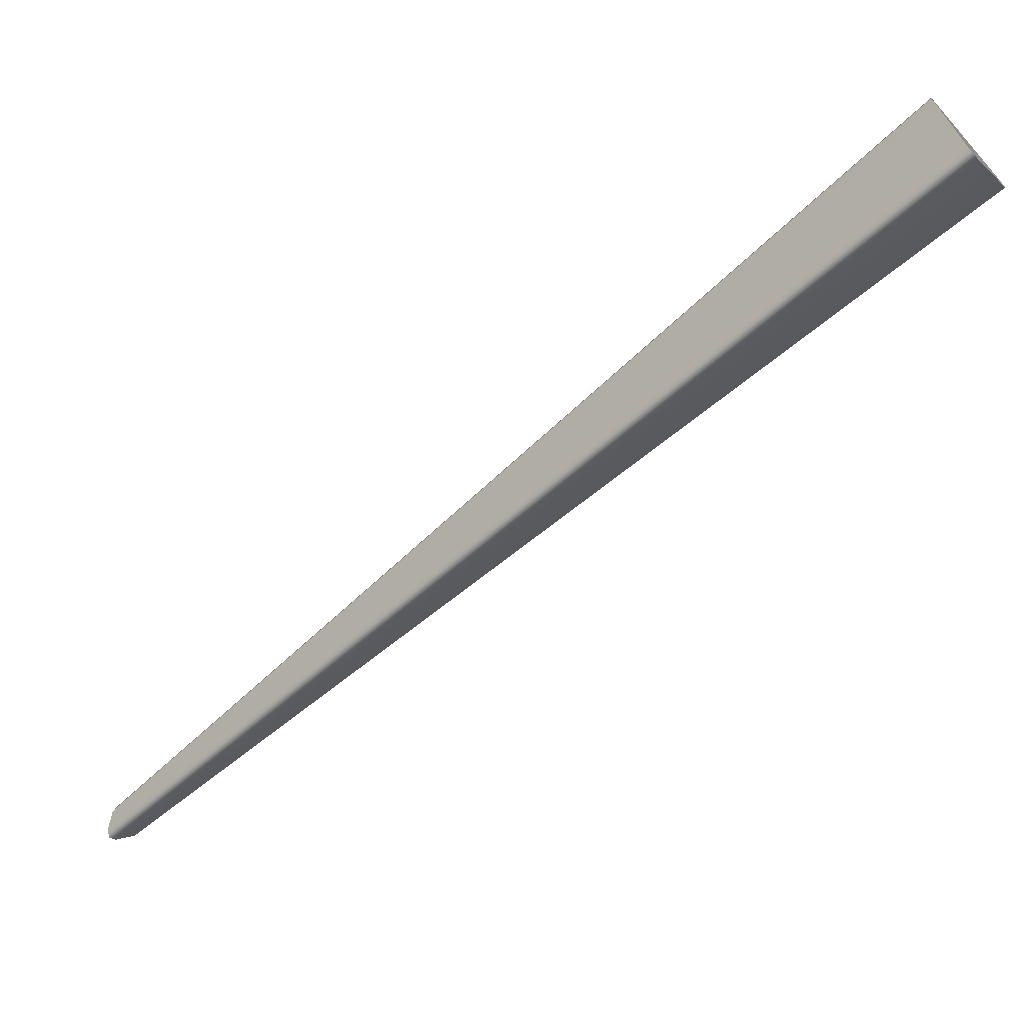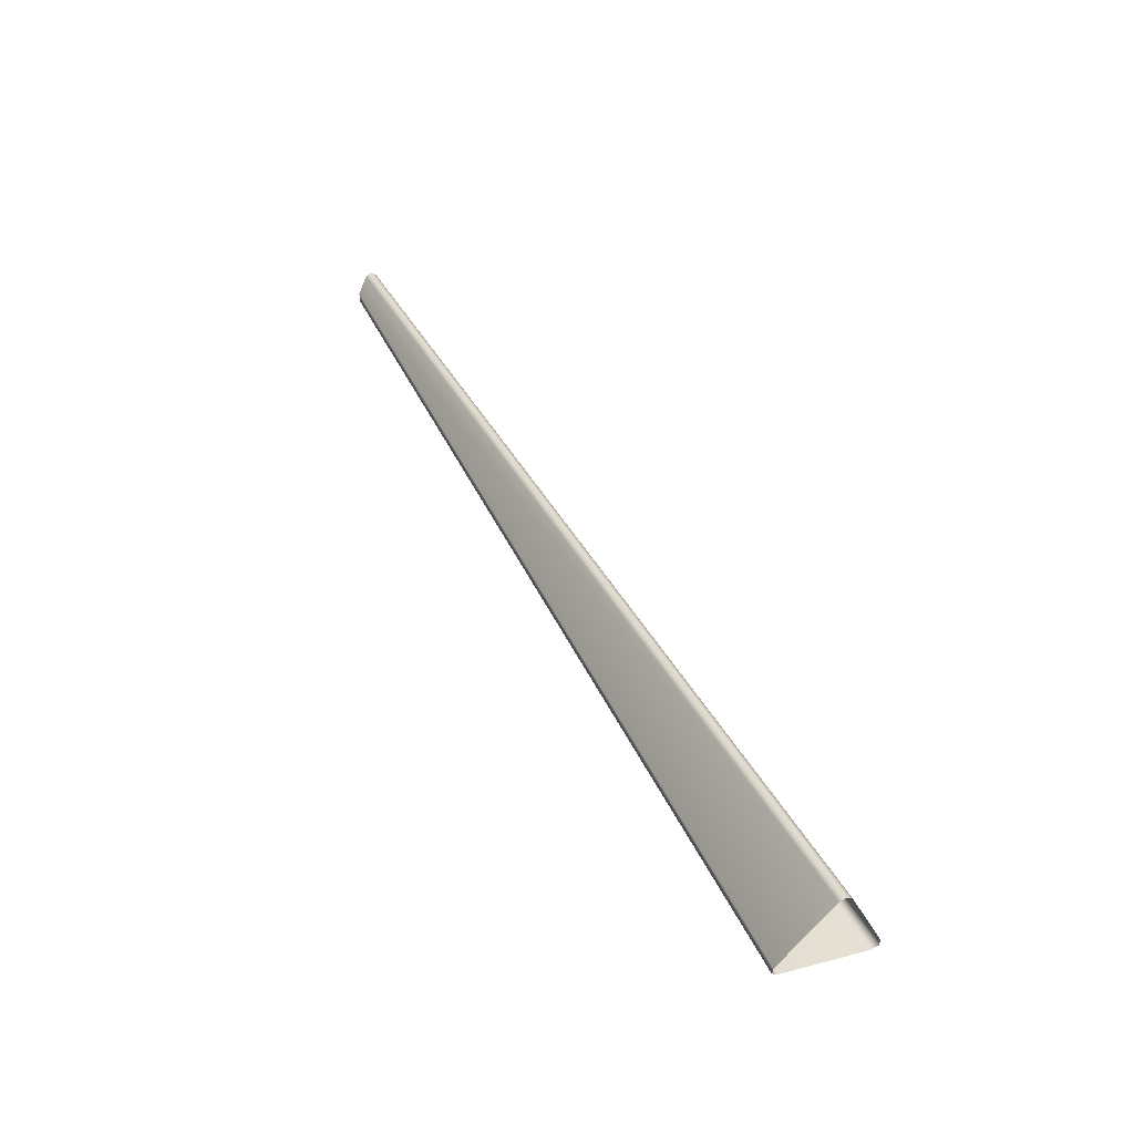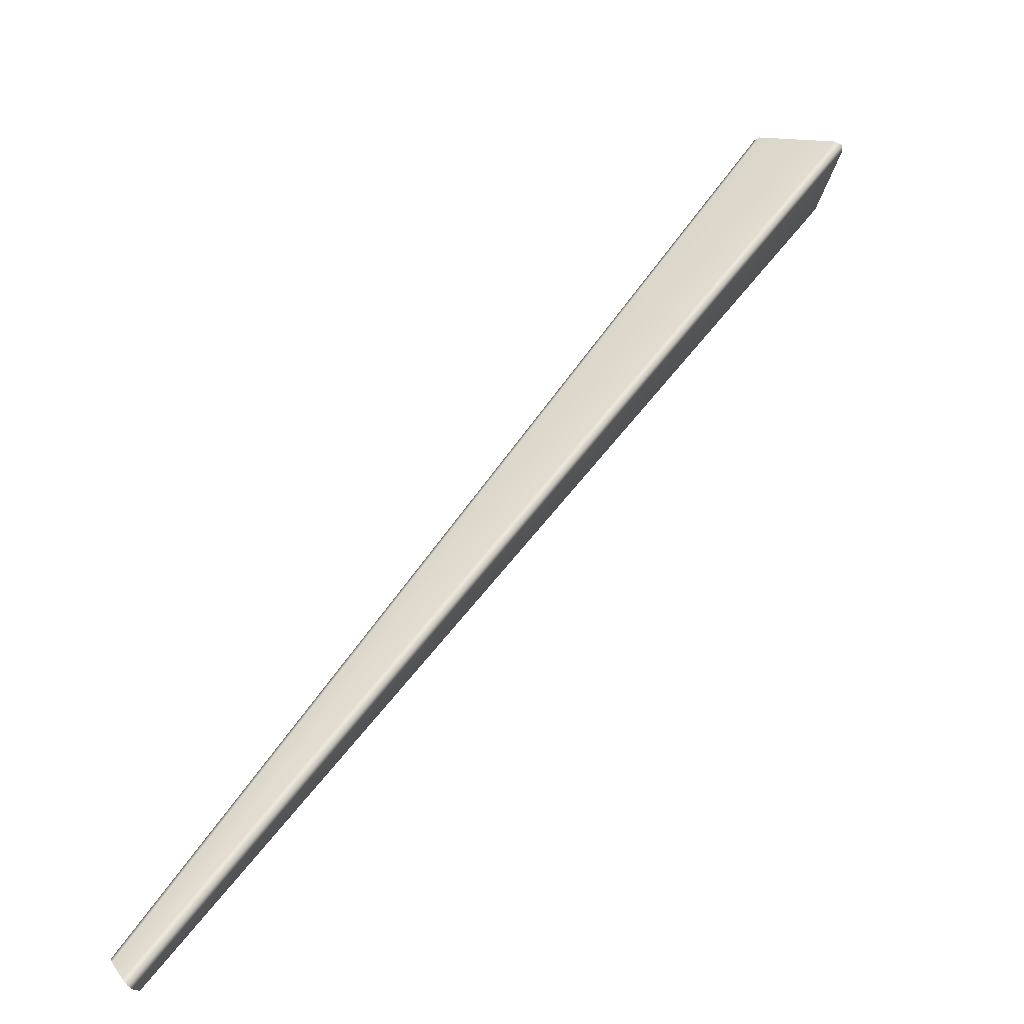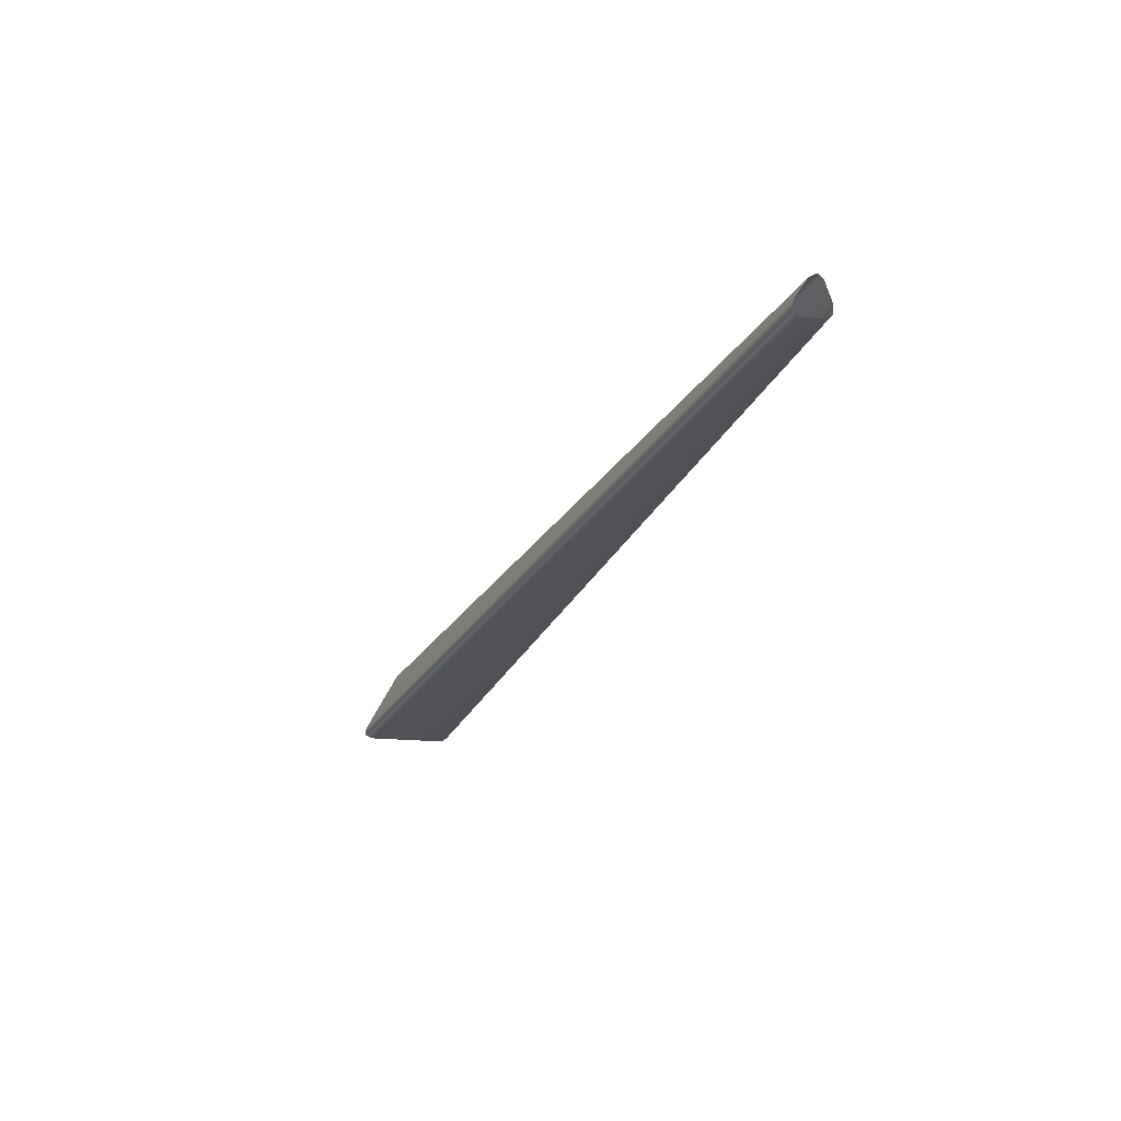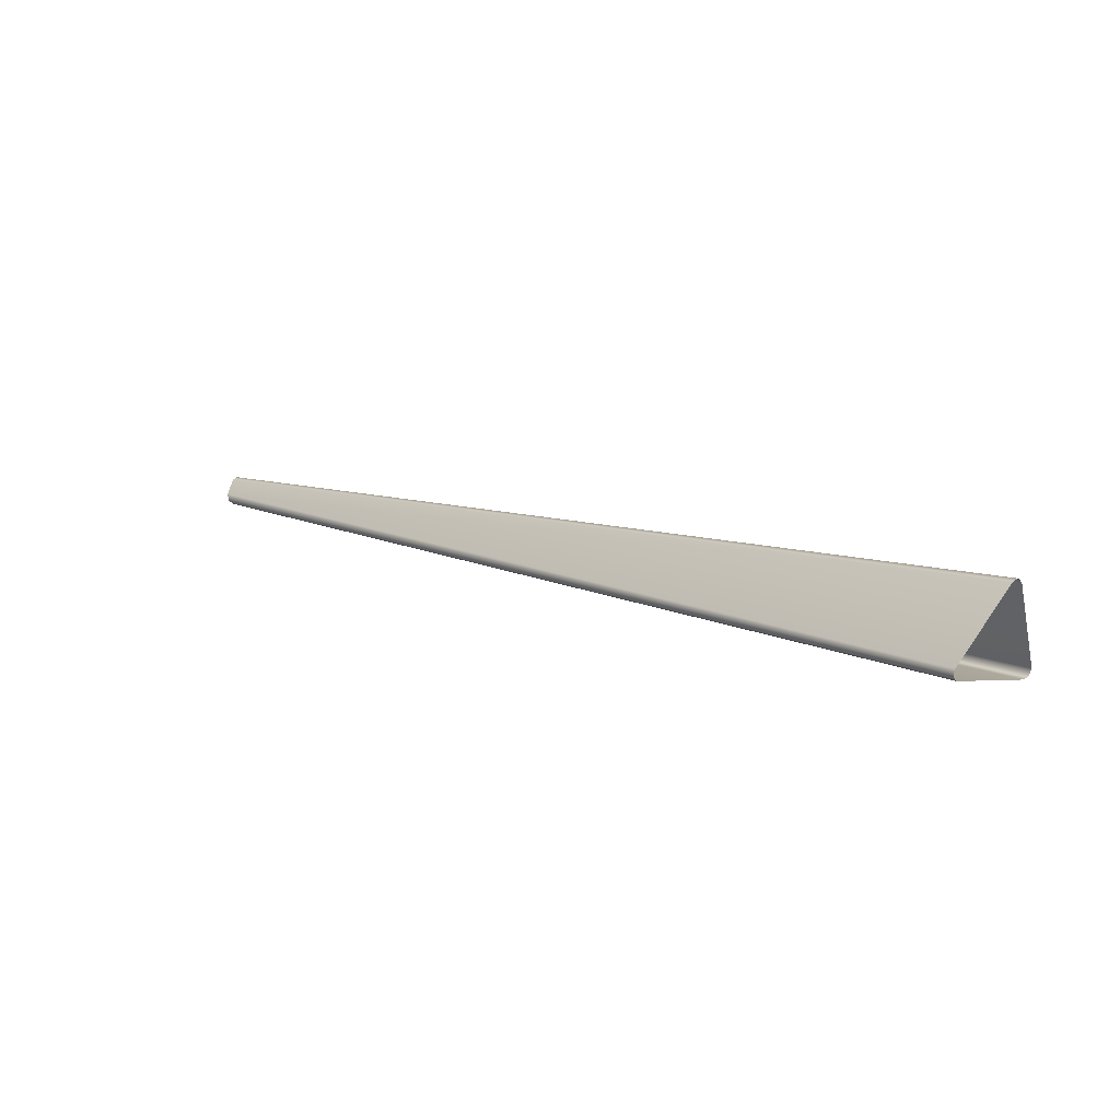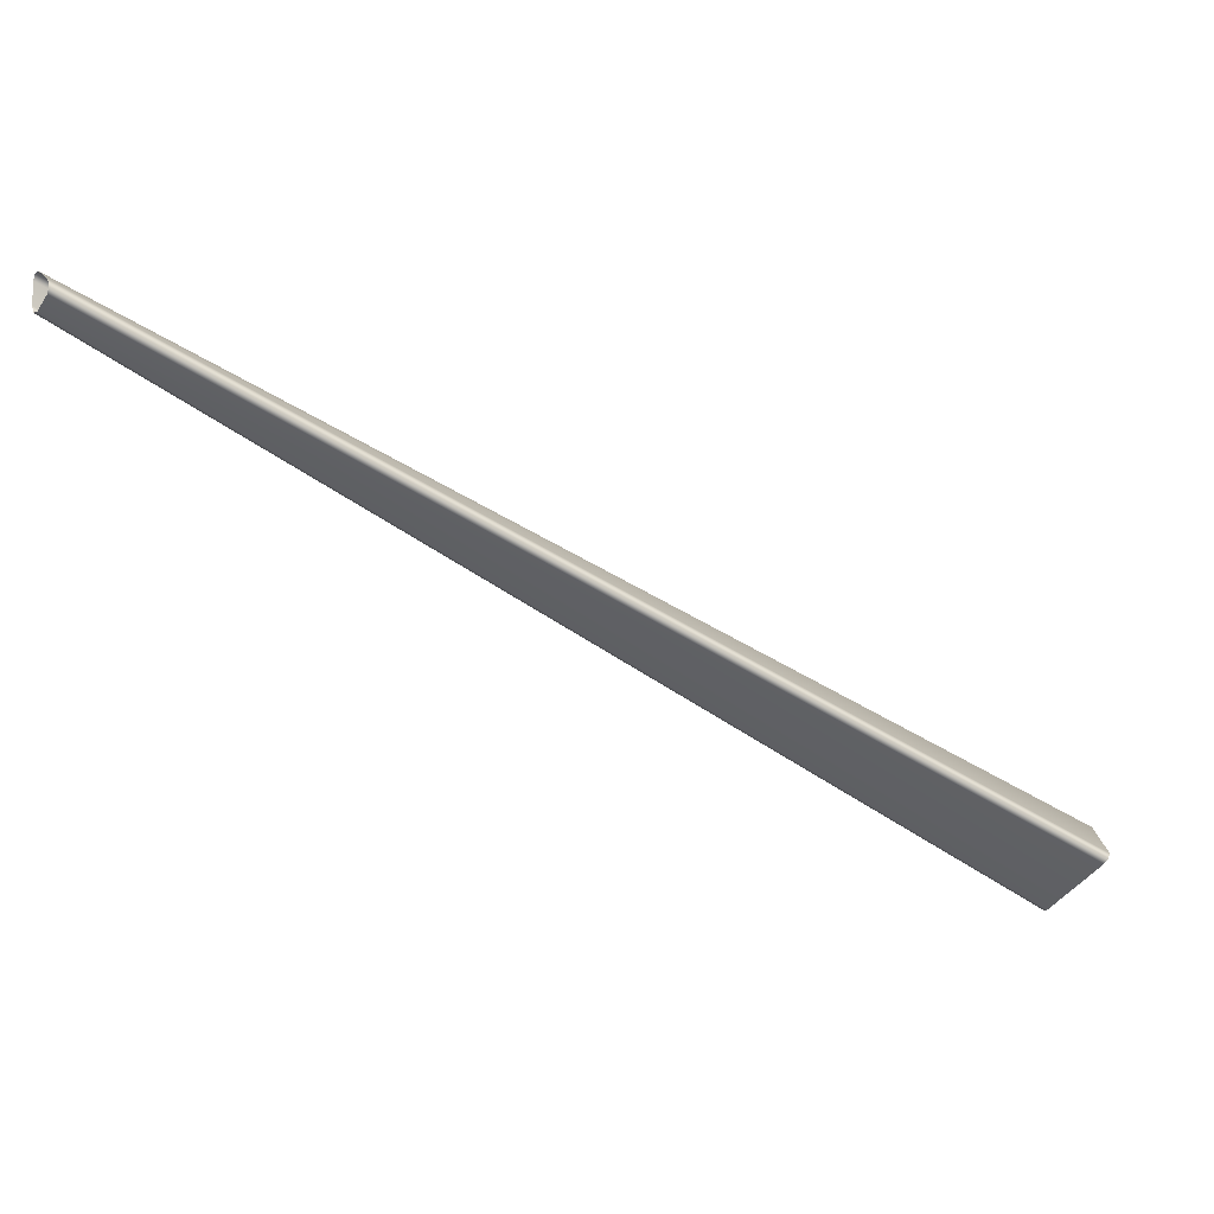
<metadata>
{"format":"obj","ext":"obj","renderer":"f3d","projection":"perspective","resolution":1024,"background":"white","views":[{"elev":28.3,"azim":-158.2,"up":"+Z"},{"elev":27.4,"azim":-68.0,"up":"+Y"},{"elev":-4.8,"azim":153.1,"up":"+Z"},{"elev":-12.3,"azim":115.1,"up":"+Y"},{"elev":-1.6,"azim":-86.2,"up":"+Y"},{"elev":-42.9,"azim":-166.4,"up":"+Y"}]}
</metadata>
<code>
g lightbeam
v -7.254 -0.5456 7.141
v -7.48 -1.809 6.282
v 7.043 1.617 -7.554
v 7.264 1.936 -7.491
v -7.449 -1.933 6.251
v 7 1.475 -7.526
v 7.358 1.995 -7.427
v -7.191 -0.4838 7.235
v 7.422 1.933 -7.332
v -7.096 -0.5436 7.301
v -6.22 -1.808 7.554
v 7.48 1.616 -7.117
v 7.451 1.474 -7.076
v -6.187 -1.932 7.525
v -7.354 -1.995 6.316
v -6.251 -1.995 7.429
v 7.353 1.403 -7.138
v 7.063 1.403 -7.428
v 7 1.475 -7.526
v -7.449 -1.933 6.251
v -6.187 -1.932 7.525
v 7.451 1.474 -7.076
g lightbeam_0
f 3 2 1
f 4 3 1
f 2 3 5
f 3 6 5
f 7 4 1
f 8 7 1
f 9 7 8
f 10 9 8
f 9 10 11
f 12 9 11
f 13 12 11
f 14 13 11
f 17 16 15
f 18 17 15
f 19 18 15
f 20 19 15
f 16 17 21
f 17 22 21

</code>
